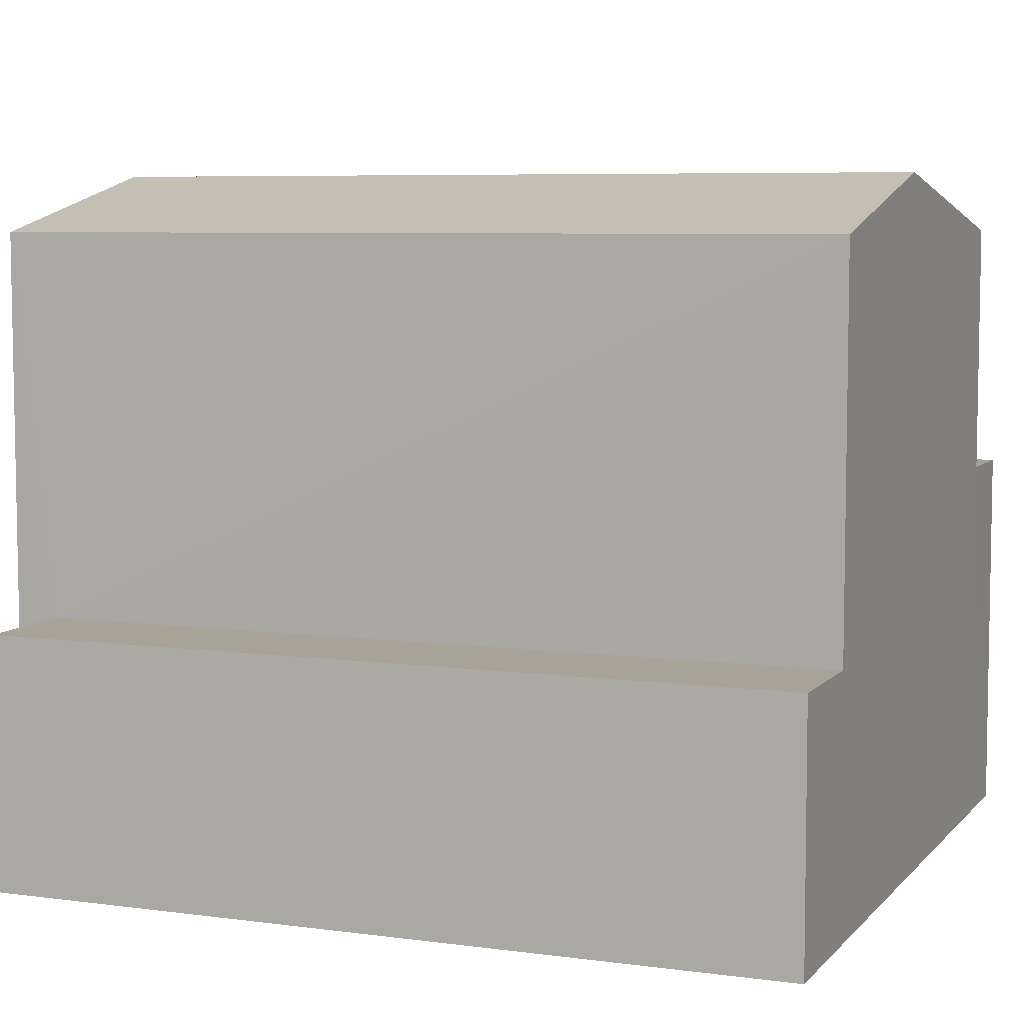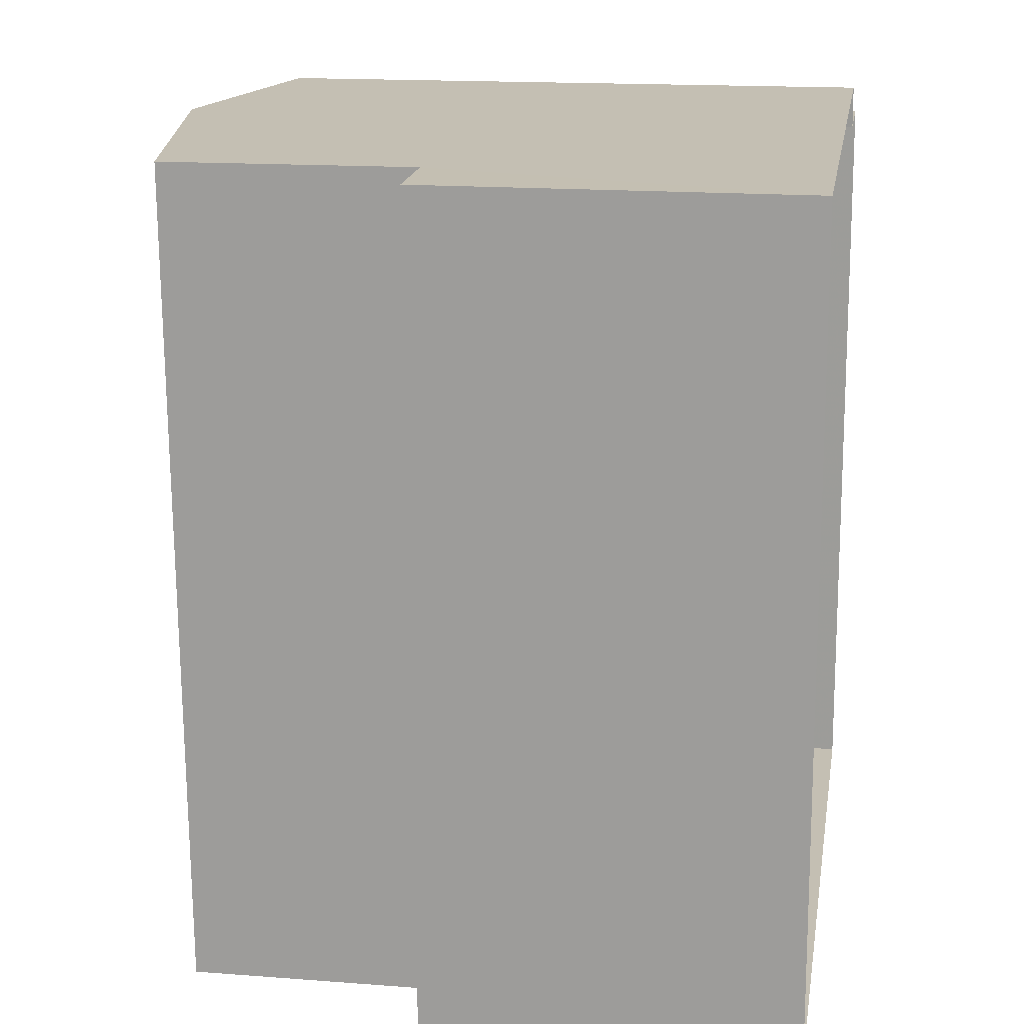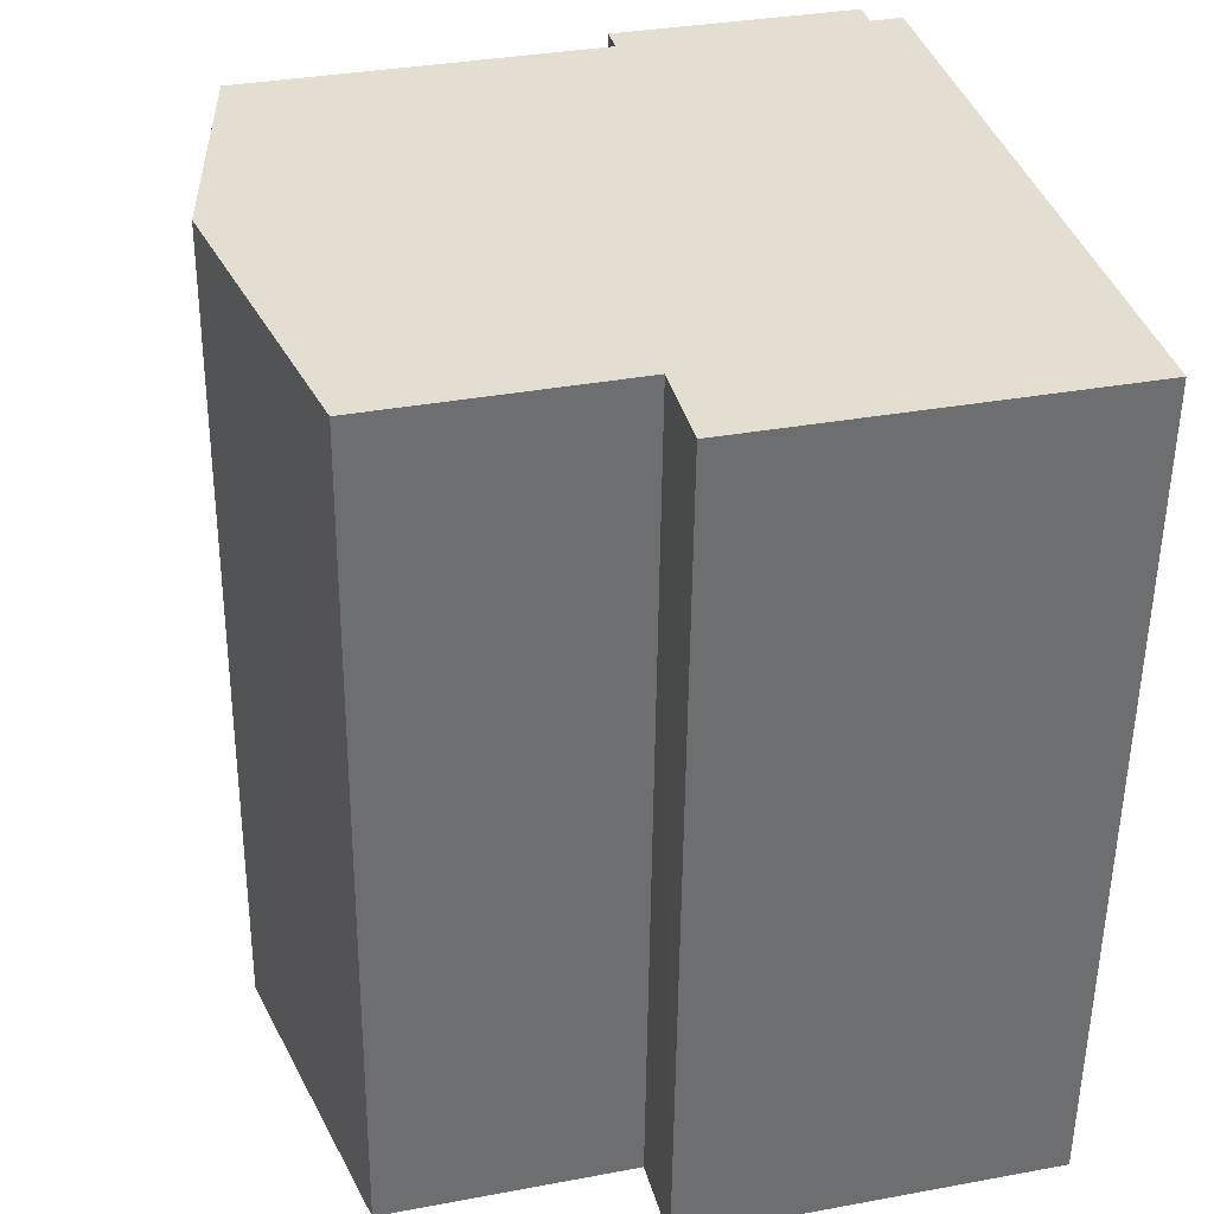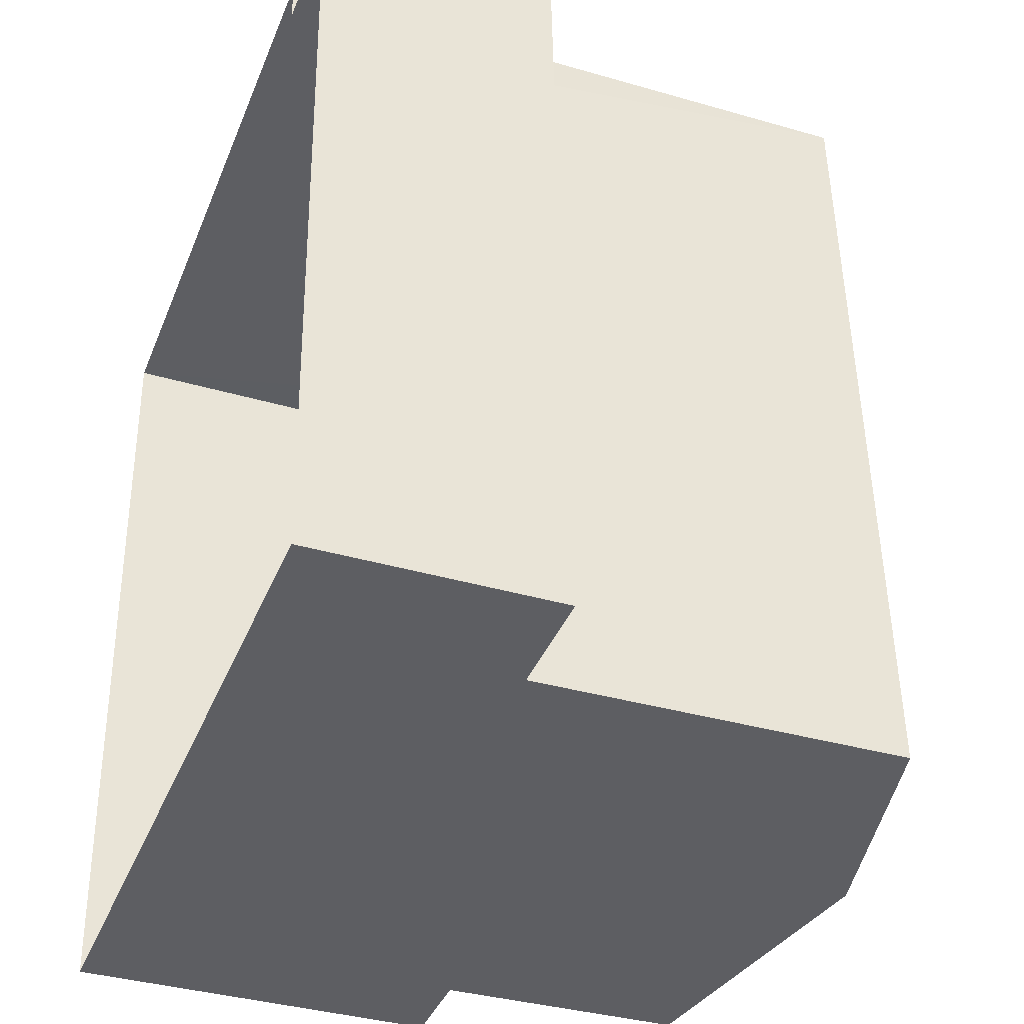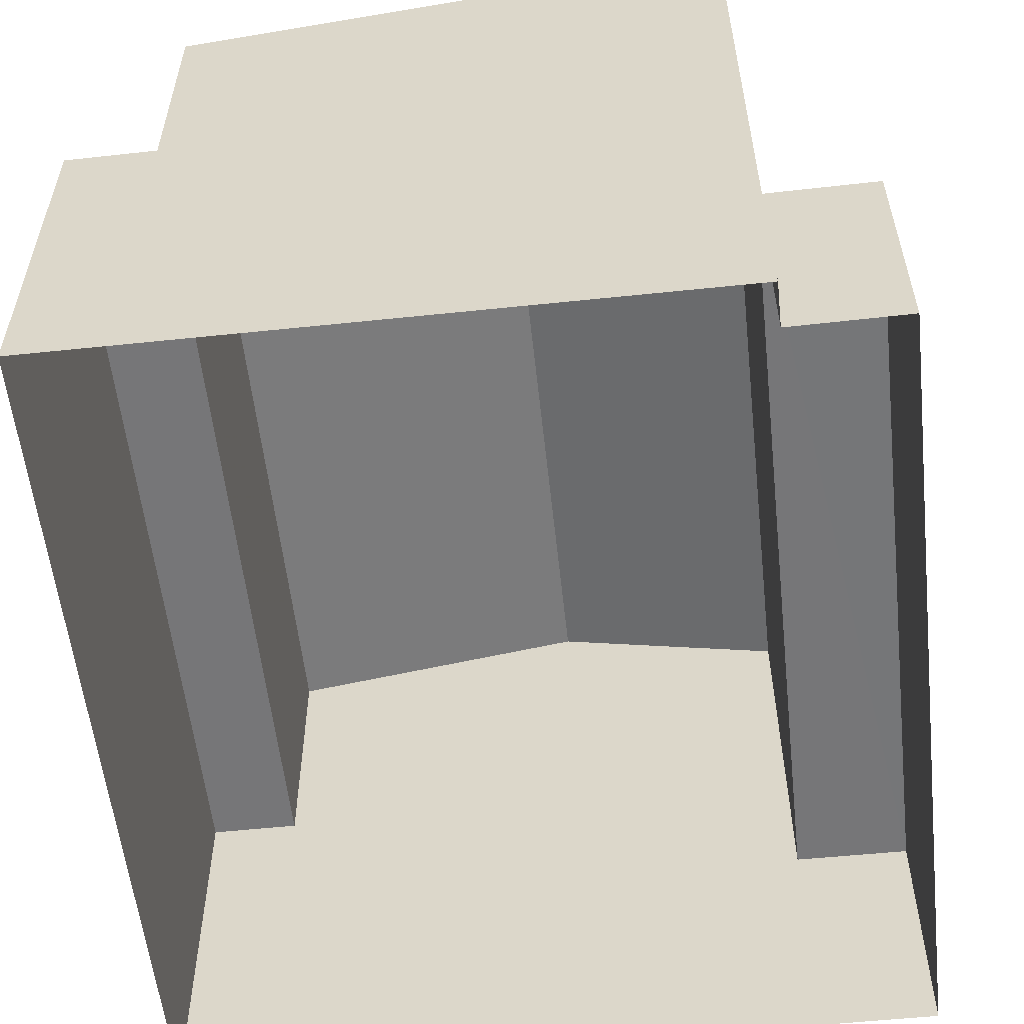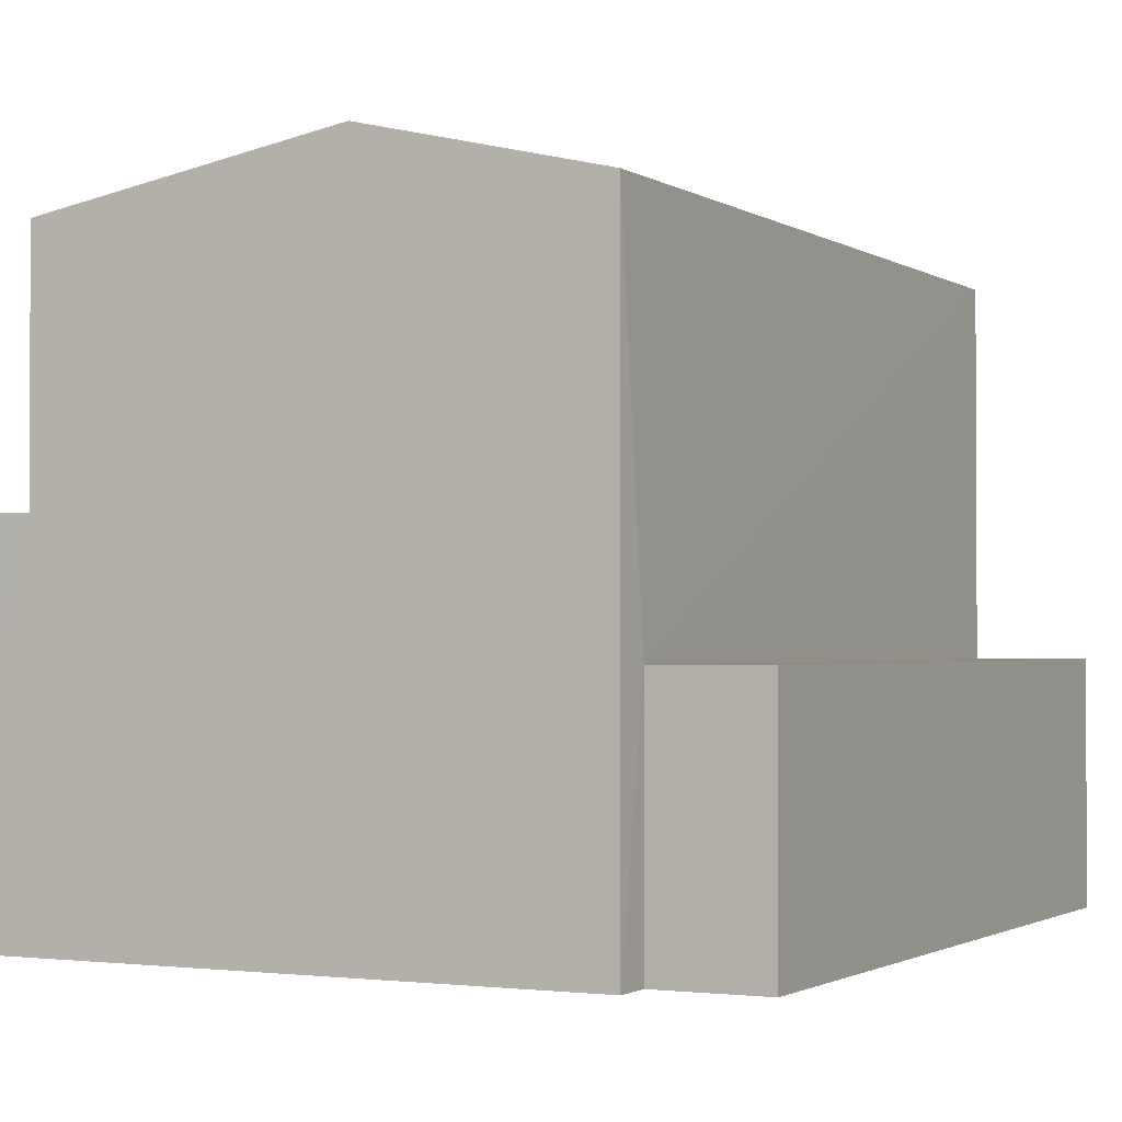
<metadata>
{"format":"obj","ext":"obj","renderer":"f3d","projection":"perspective","resolution":1024,"background":"white","views":[{"elev":6.6,"azim":-70.6,"up":"+Z"},{"elev":15.5,"azim":99.2,"up":"+Y"},{"elev":33.6,"azim":75.8,"up":"+Y"},{"elev":-36.7,"azim":-110.7,"up":"+Y"},{"elev":-56.9,"azim":-176.2,"up":"+Z"},{"elev":-1.6,"azim":-155.4,"up":"+Z"}]}
</metadata>
<code>
v -3.73e+05 -1.033e+05 31.18
v -3.73e+05 -1.033e+05 31.18
v -3.73e+05 -1.033e+05 31.18
v -3.73e+05 -1.033e+05 31.18
v -3.73e+05 -1.033e+05 31.18
v -3.73e+05 -1.033e+05 31.18
v -3.73e+05 -1.033e+05 33.81
v -3.73e+05 -1.033e+05 33.81
v -3.73e+05 -1.033e+05 33.81
v -3.73e+05 -1.033e+05 33.81
v -3.73e+05 -1.033e+05 35.15
v -3.73e+05 -1.033e+05 35.15
v -3.73e+05 -1.033e+05 35.15
v -3.73e+05 -1.033e+05 35.15
v -3.73e+05 -1.033e+05 37.8
v -3.73e+05 -1.033e+05 37.8
v -3.73e+05 -1.033e+05 38.39
v -3.73e+05 -1.033e+05 38.39
v -3.73e+05 -1.033e+05 37.8
v -3.73e+05 -1.033e+05 37.8
f 1 2 3
f 3 2 4
f 4 2 5
f 2 6 5
f 7 8 9
f 10 7 9
f 11 12 13
f 11 14 12
f 15 16 17
f 18 15 17
f 17 19 18
f 17 20 19
f 2 1 8
f 7 2 8
f 11 19 20
f 14 11 20
f 20 17 14
f 17 16 10
f 12 14 4
f 4 10 3
f 3 10 9
f 14 17 10
f 4 14 10
f 6 7 15
f 15 7 16
f 6 2 7
f 16 7 10
f 12 4 5
f 13 12 5
f 13 5 11
f 19 11 18
f 18 11 15
f 11 5 6
f 15 11 6
f 9 1 3
f 9 8 1

</code>
